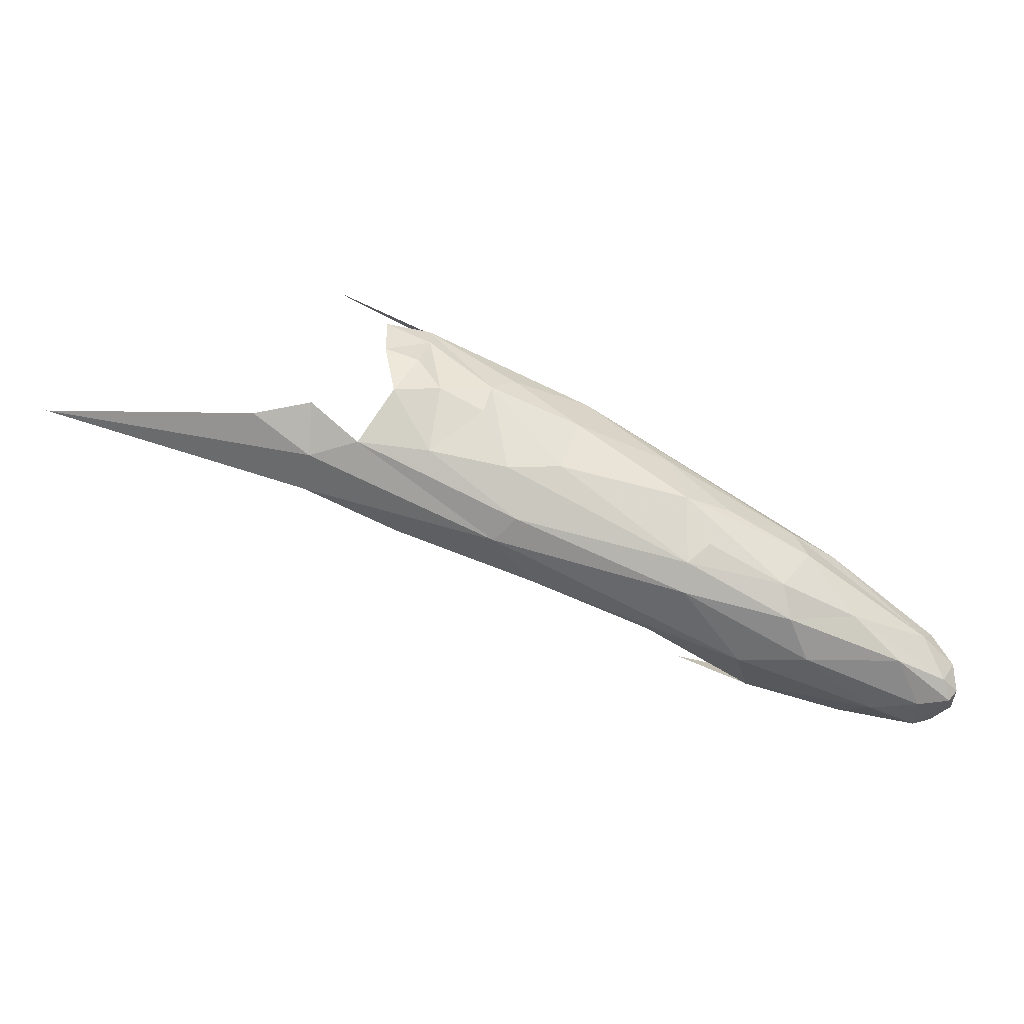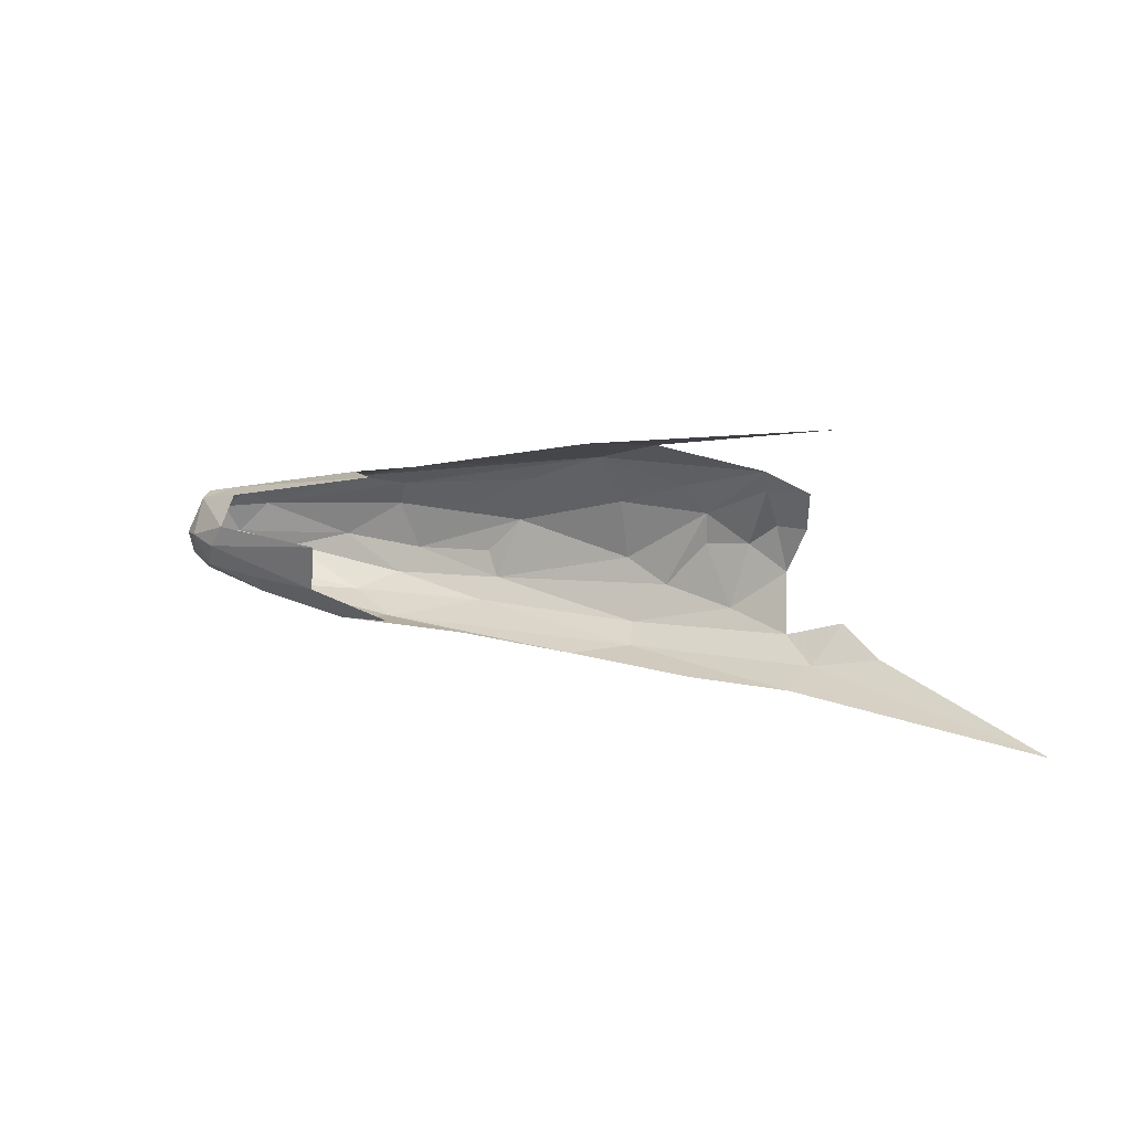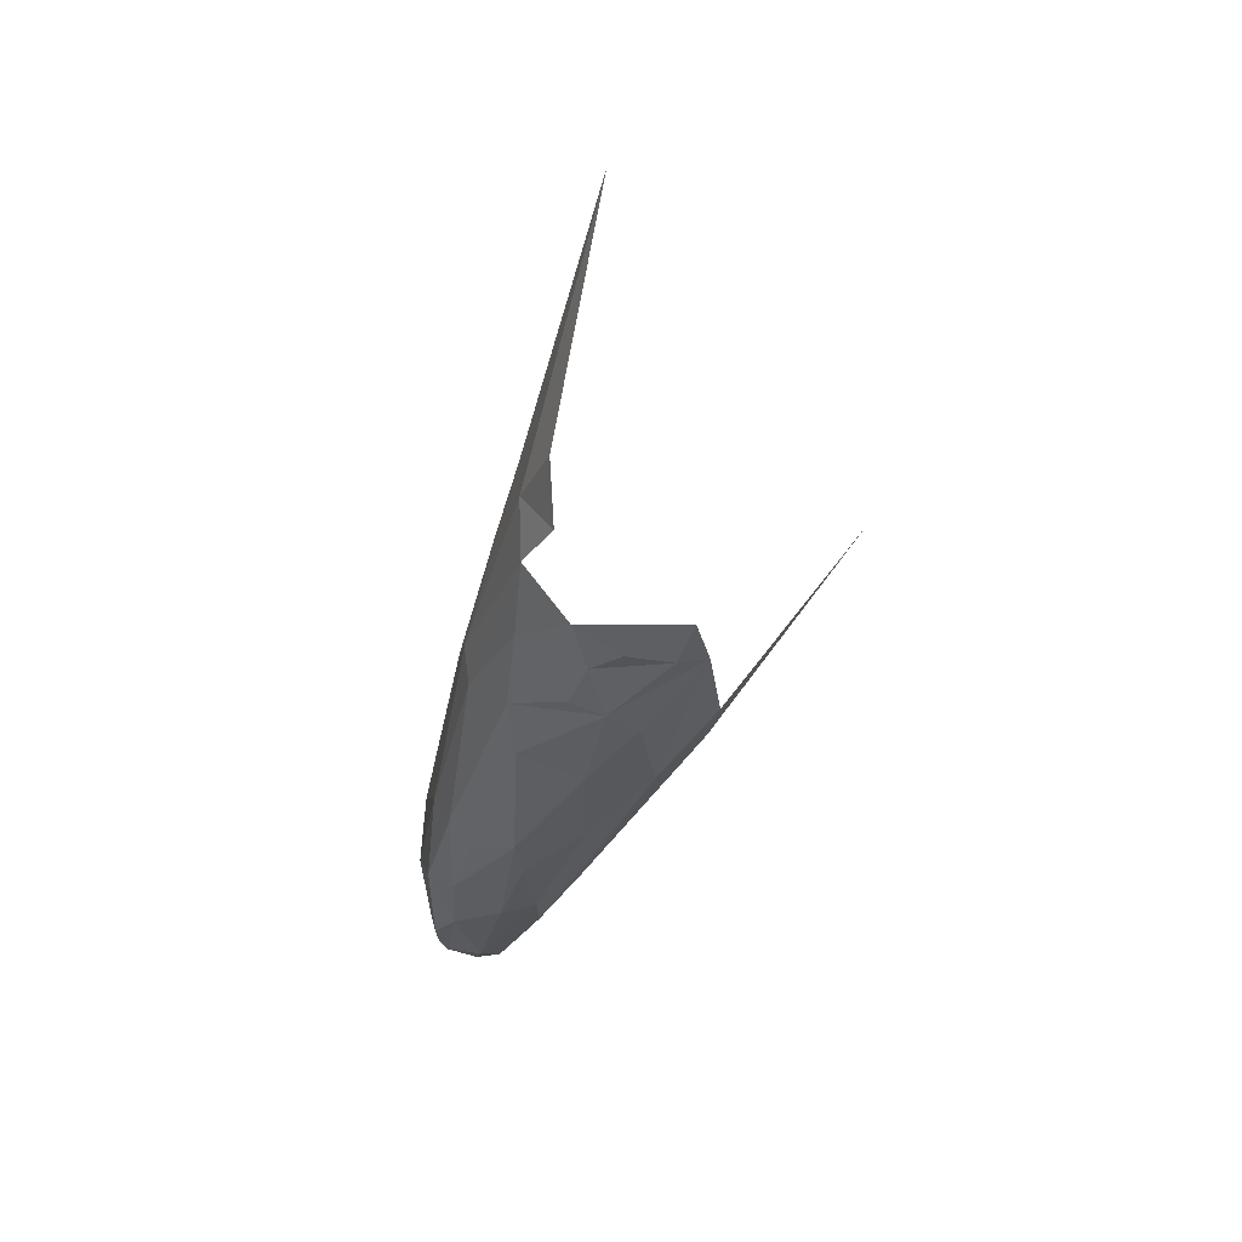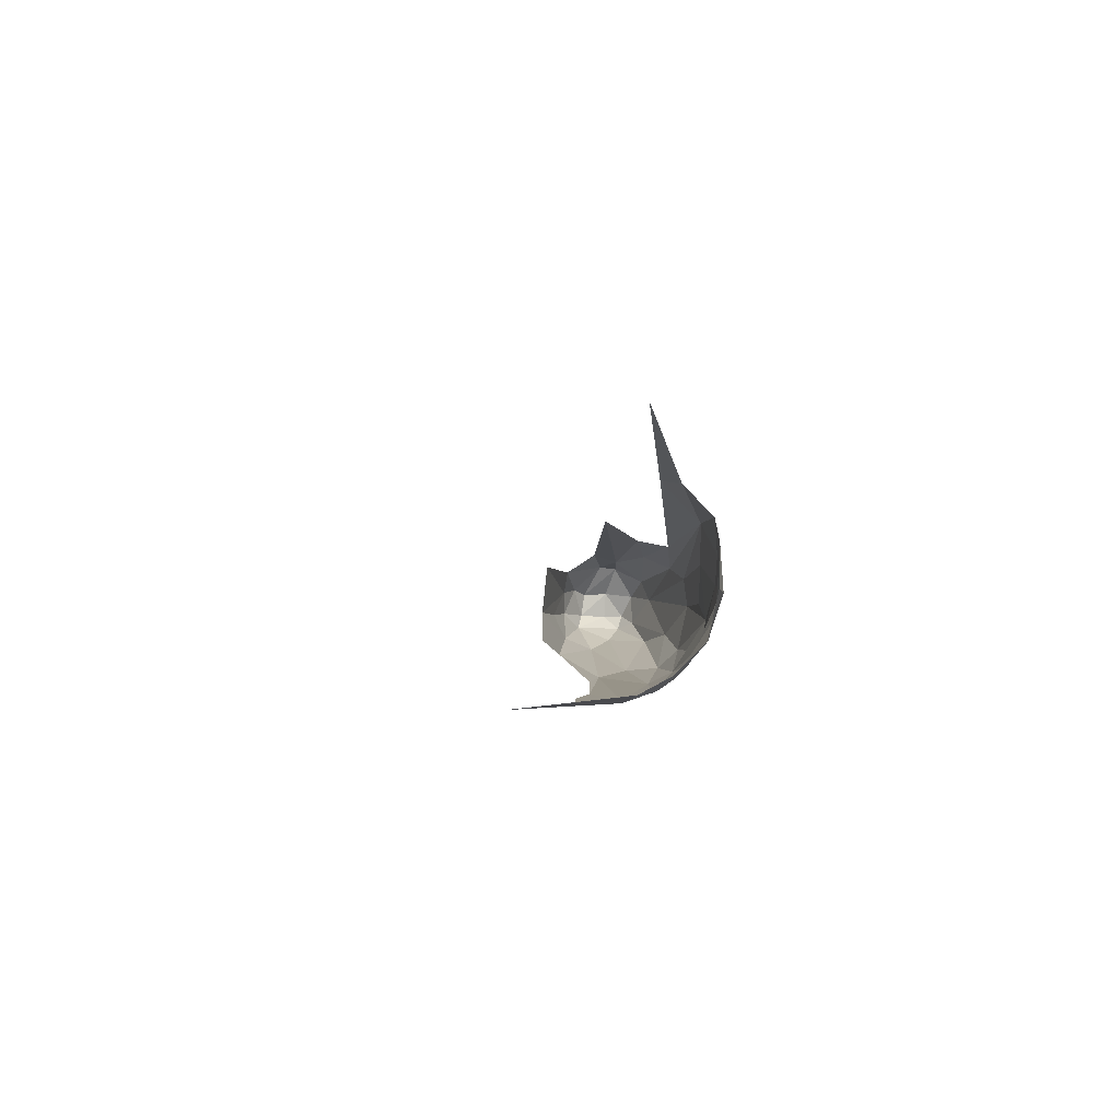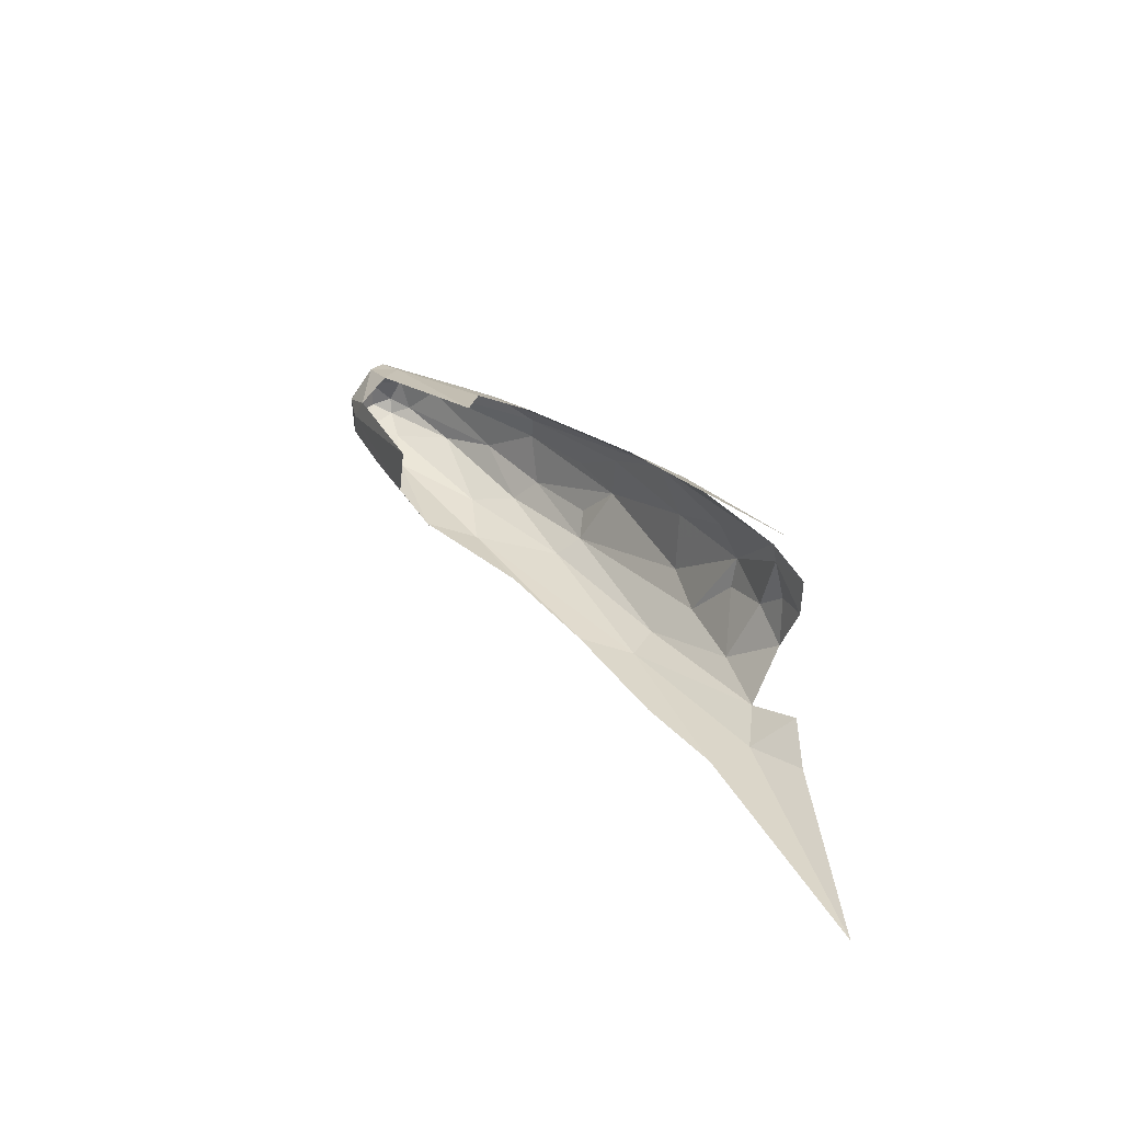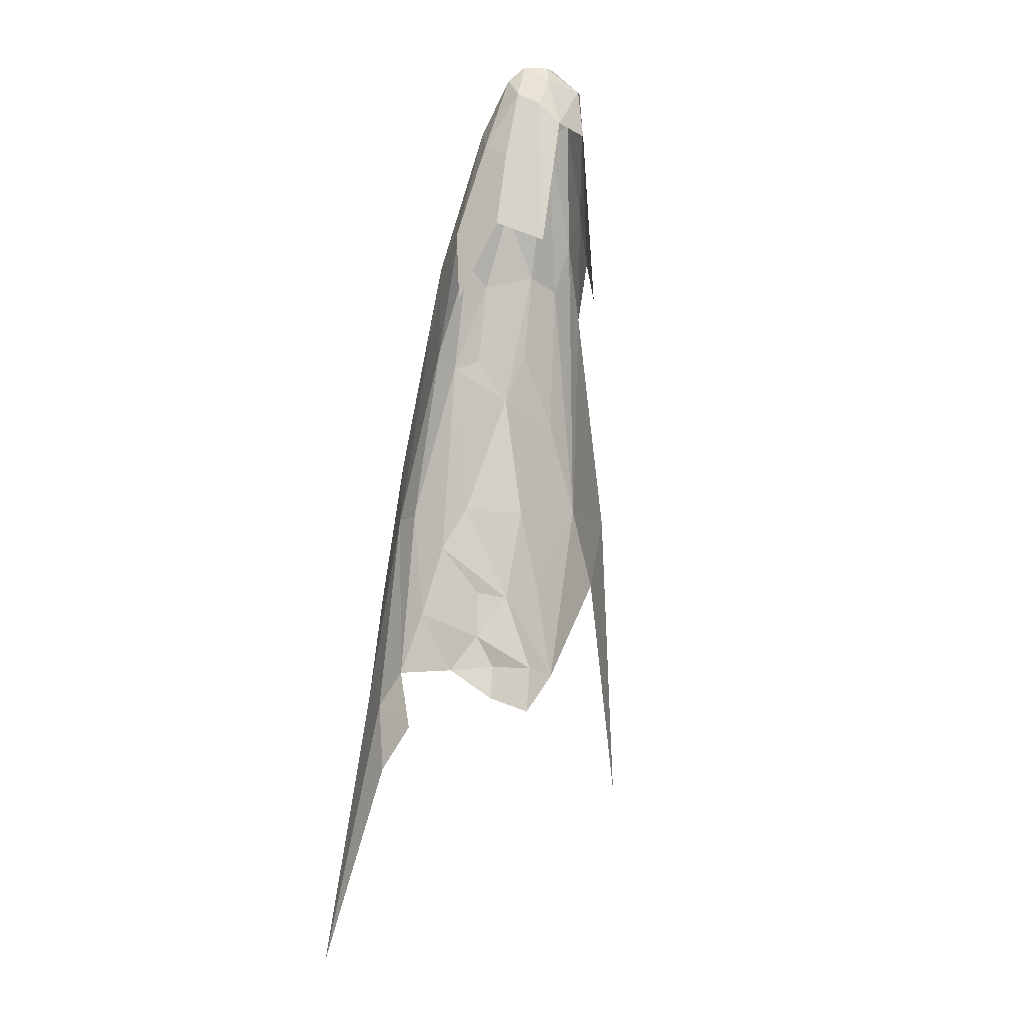
<metadata>
{"format":"obj","ext":"obj","renderer":"f3d","projection":"perspective","resolution":1024,"background":"white","views":[{"elev":-50.2,"azim":10.2,"up":"+Z"},{"elev":38.1,"azim":-121.7,"up":"+Z"},{"elev":-67.7,"azim":-91.1,"up":"+Y"},{"elev":11.0,"azim":-57.6,"up":"+Z"},{"elev":45.0,"azim":-91.6,"up":"+Z"},{"elev":51.8,"azim":-66.9,"up":"+Y"}]}
</metadata>
<code>
v 0.1145 9.732 -1.745
v 0.1449 9.689 -1.71
v 0.2188 9.721 -1.751
v 0.0005 9.53 -1.893
v 0.1559 9.58 -1.874
v -0.0173 9.451 -1.874
v 0.1004 9.669 -1.89
v 0.173 9.743 -1.869
v 0.1809 9.676 -1.888
v 0.0461 9.694 -1.86
v -0.1599 9.275 -1.734
v -0.0202 9.407 -1.833
v 0.029 9.415 -1.761
v -0.2567 9.453 -1.849
v -0.1064 9.611 -1.851
v -0.1136 9.521 -1.881
v 0.1305 9.75 -1.791
v 0.0274 9.709 -1.811
v -0.0928 9.658 -1.778
v 0.1844 9.76 -1.796
v 0.1365 9.753 -1.835
v 0.255 9.669 -1.812
v 0.2411 9.699 -1.757
v 0.2256 9.629 -1.772
v 0.2414 9.724 -1.858
v 0.2047 9.756 -1.852
v 0.2493 9.726 -1.812
v 0.0729 9.478 -1.704
v -0.0411 9.418 -1.637
v -0.3097 9.205 -1.534
v 0.1937 9.668 -1.732
v -0.0814 9.527 -1.594
v -0.4849 9.252 -1.803
v -0.1858 9.375 -1.858
v 0.01128 9.414 -1.706
v 0.2362 9.689 -1.877
v 0.253 9.69 -1.855
v 0.2314 9.653 -1.86
v 0.0945 9.548 -1.692
v 0.0105 9.511 -1.644
v -0.08987 9.327 -1.724
v 0.2091 9.601 -1.803
v 0.2175 9.757 -1.812
v -0.2168 9.576 -1.798
v -0.1728 9.332 -1.832
v -0.1326 9.325 -1.801
v 0.09125 9.498 -1.837
v -0.4356 9.342 -1.816
v -0.0907 9.648 -1.691
v -0.7442 9.055 -1.279
v -0.4313 9.174 -1.449
v -0.3522 9.259 -1.462
v -0.7646 9.085 -1.721
v -0.7896 9.15 -1.724
v -0.3238 9.169 -1.632
v -0.1855 9.273 -1.632
v -0.6797 9.073 -1.719
v -0.4438 9.152 -1.74
v -0.4412 9.219 -1.796
v -0.3573 9.175 -1.729
v -0.6244 9.002 -1.566
v -0.5714 9.023 -1.584
v -0.5569 9.037 -1.516
v -0.6473 9.238 -1.762
v -0.5394 9.053 -1.63
v -0.4736 9.093 -1.657
v -0.4579 9.085 -1.606
v -0.5658 9.105 -1.728
v -1.207 8.991 -1.617
v -0.6118 9.027 -1.652
v -0.4246 9.113 -1.559
v -0.5612 9.045 -1.472
v -0.8445 9.013 -1.681
v -0.7463 9.012 -1.675
v -0.6251 9.002 -1.493
f 1 2 3
f 4 5 6
f 7 8 9
f 8 7 10
f 11 12 13
f 4 7 9
f 14 15 16
f 17 18 19
f 17 20 21
f 22 23 24
f 25 26 27
f 28 29 30
f 31 2 32
f 31 3 2
f 33 16 34
f 28 30 35
f 36 37 38
f 36 8 25
f 31 39 24
f 31 32 40
f 27 22 37
f 3 31 23
f 13 41 11
f 13 35 41
f 34 4 6
f 34 16 4
f 31 24 23
f 26 21 20
f 8 10 21
f 22 24 42
f 7 16 15
f 7 4 16
f 43 3 23
f 20 1 3
f 22 42 38
f 22 38 37
f 10 44 19
f 43 20 3
f 43 26 20
f 6 45 34
f 12 11 46
f 6 12 45
f 6 47 12
f 17 1 20
f 8 26 25
f 8 21 26
f 9 5 4
f 47 38 42
f 33 48 16
f 45 46 11
f 47 13 12
f 42 35 13
f 28 24 39
f 28 35 42
f 15 10 7
f 15 44 10
f 37 25 27
f 37 36 25
f 49 17 19
f 49 1 17
f 5 36 38
f 9 8 36
f 42 24 28
f 10 19 18
f 47 5 38
f 47 6 5
f 22 27 23
f 48 14 16
f 27 43 23
f 27 26 43
f 21 18 17
f 21 10 18
f 9 36 5
f 42 13 47
f 40 39 31
f 29 28 39
f 29 39 40
f 45 12 46
f 50 51 52
f 53 54 33
f 55 56 30
f 53 33 57
f 58 59 45
f 58 45 60
f 61 62 63
f 29 52 30
f 33 59 57
f 54 64 33
f 65 66 67
f 65 68 66
f 54 53 69
f 57 68 70
f 57 59 68
f 71 72 67
f 73 53 74
f 73 69 53
f 70 62 61
f 70 65 62
f 70 68 65
f 63 75 61
f 63 72 75
f 60 11 55
f 60 45 11
f 30 71 55
f 74 53 57
f 33 64 48
f 63 62 65
f 68 58 66
f 60 67 58
f 55 71 67
f 35 30 56
f 51 30 52
f 56 41 35
f 56 11 41
f 63 67 72
f 63 65 67
f 55 67 60
f 72 30 51
f 72 71 30
f 34 59 33
f 34 45 59
f 59 58 68
f 67 66 58
f 56 55 11

</code>
